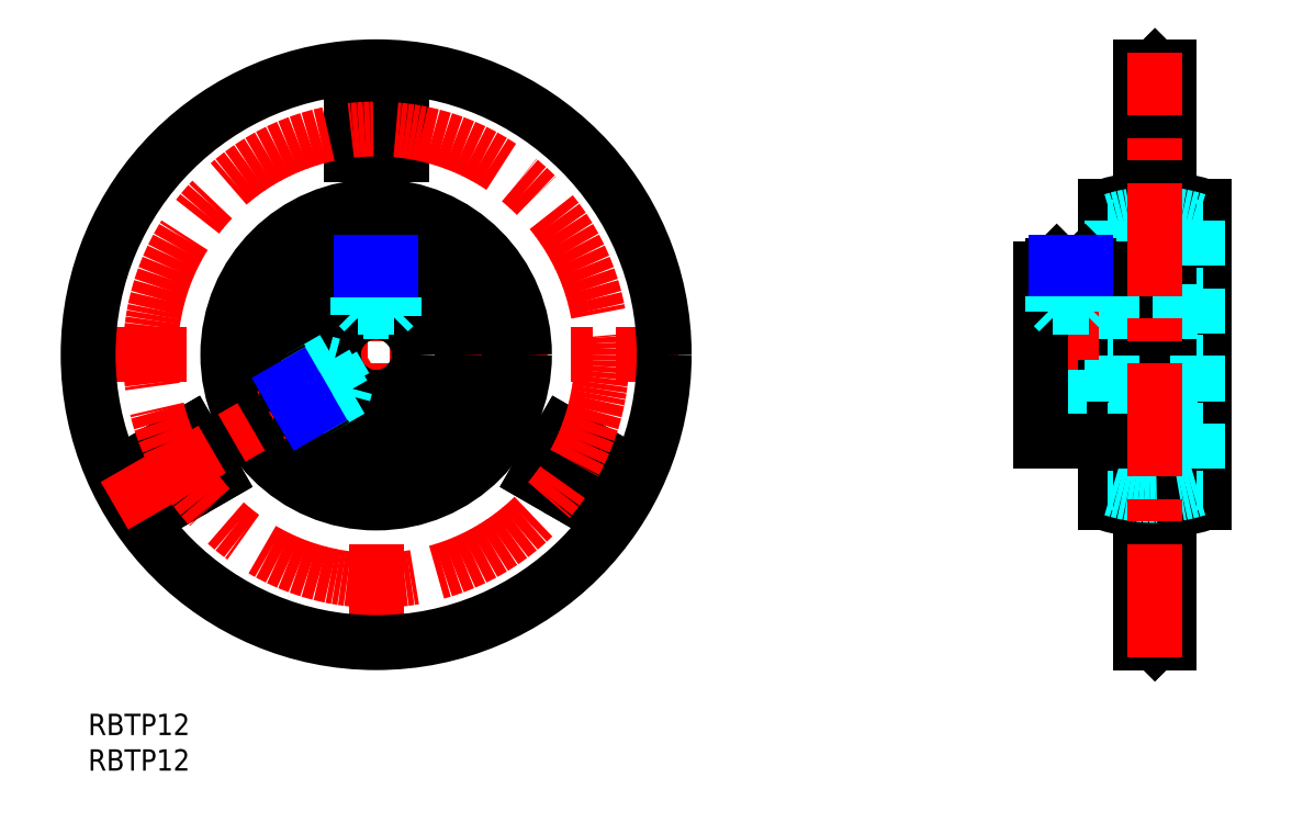
<metadata>
{"format":"dxf","ext":"dxf","renderer":"ezdxf+matplotlib","layout":"modelspace","background":"white","min_lineweight":24,"dpi":150}
</metadata>
<code>
0
SECTION
2
ENTITIES
0
TEXT
8
MSM_PART_NUMBER
10
0
20
-8
30
0
40
3
1
RBTP12
0
TEXT
8
MSM_PART_NUMBER
10
0
20
-3
30
0
40
3
1
RBTP12
0
LINE
8
MSM_CENTER
10
-2.025
20
50.5
30
0
11
83.03
21
50.5
31
0
0
LINE
8
MSM_CENTER
10
40.5
20
7.975
30
0
11
40.5
21
93.03
31
0
0
CIRCLE
8
MSM_CONTINUOUS
10
40.5
20
50.5
30
0
40
40.5
0
LINE
8
MSM_CONTINUOUS
10
36.95
20
78.7
30
0
11
36.95
21
85.8
31
0
0
LINE
8
MSM_CONTINUOUS
10
36.95
20
85.8
30
0
11
44.05
21
85.8
31
0
0
LINE
8
MSM_CONTINUOUS
10
44.05
20
85.8
30
0
11
44.05
21
78.7
31
0
0
LINE
8
MSM_CONTINUOUS
10
44.05
20
78.7
30
0
11
36.95
21
78.7
31
0
0
LINE
8
MSM_CONTINUOUS
10
69.3
20
29.78
30
0
11
63.15
21
33.33
31
0
0
LINE
8
MSM_CONTINUOUS
10
63.15
20
33.33
30
0
11
66.7
21
39.47
31
0
0
LINE
8
MSM_CONTINUOUS
10
66.7
20
39.47
30
0
11
72.85
21
35.92
31
0
0
LINE
8
MSM_CONTINUOUS
10
72.85
20
35.92
30
0
11
69.3
21
29.78
31
0
0
LINE
8
MSM_CONTINUOUS
10
11.7
20
29.78
30
0
11
8.154
21
35.92
31
0
0
LINE
8
MSM_CONTINUOUS
10
8.154
20
35.92
30
0
11
14.3
21
39.47
31
0
0
LINE
8
MSM_CONTINUOUS
10
14.3
20
39.47
30
0
11
17.85
21
33.33
31
0
0
LINE
8
MSM_CONTINUOUS
10
17.85
20
33.33
30
0
11
11.7
21
29.78
31
0
0
CIRCLE
8
MSM_CONTINUOUS
10
40.5
20
50.5
30
0
40
18.73
0
CIRCLE
8
MSM_CONTINUOUS
10
40.5
20
50.5
30
0
40
20.86
0
LINE
8
MSM_DASHED
10
148
20
85.8
30
0
11
152
21
85.8
31
0
0
LINE
8
MSM_DASHED
10
148
20
78.7
30
0
11
152
21
78.7
31
0
0
ARC
8
MSM_DASHED
10
150
20
50.5
30
0
40
20
50
97.49
51
110.5
0
ARC
8
MSM_DASHED
10
150
20
50.5
30
0
40
20
50
249.5
51
262.5
0
ARC
8
MSM_DASHED
10
150
20
50.5
30
0
40
20
50
69.51
51
82.51
0
ARC
8
MSM_DASHED
10
150
20
50.5
30
0
40
20
50
277.5
51
290.5
0
ARC
8
MSM_DASHED
10
147
20
27.7
30
0
40
3
50
360
51
82.51
0
ARC
8
MSM_DASHED
10
147
20
73.3
30
0
40
3
50
277.5
51
0
0
LINE
8
MSM_DASHED
10
147.4
20
70.33
30
0
11
147.4
21
30.67
31
0
0
ARC
8
MSM_DASHED
10
153
20
27.7
30
0
40
3
50
97.49
51
180
0
ARC
8
MSM_DASHED
10
153
20
73.3
30
0
40
3
50
180
51
262.5
0
LINE
8
MSM_DASHED
10
152.6
20
70.33
30
0
11
152.6
21
30.67
31
0
0
LINE
8
MSM_DASHED
10
148
20
39.47
30
0
11
152
21
39.47
31
0
0
LINE
8
MSM_DASHED
10
148
20
29.78
30
0
11
152
21
29.78
31
0
0
LINE
8
MSM_DASHED
10
148
20
33.33
30
0
11
152
21
33.33
31
0
0
LINE
8
MSM_DASHED
10
148
20
35.92
30
0
11
152
21
35.92
31
0
0
LINE
8
MSM_CENTER
10
132.9
20
50.5
30
0
11
159
21
50.5
31
0
0
ARC
8
MSM_CONTINUOUS
10
150
20
50.5
30
0
40
22
50
97.49
51
108.6
0
ARC
8
MSM_CONTINUOUS
10
150
20
50.5
30
0
40
22
50
251.4
51
262.5
0
LINE
8
MSM_CONTINUOUS
10
143
20
71.36
30
0
11
143
21
29.64
31
0
0
ARC
8
MSM_CONTINUOUS
10
150
20
50.5
30
0
40
22
50
71.45
51
82.51
0
ARC
8
MSM_CONTINUOUS
10
150
20
50.5
30
0
40
22
50
277.5
51
288.6
0
LINE
8
MSM_CONTINUOUS
10
157
20
71.36
30
0
11
157
21
29.64
31
0
0
ARC
8
MSM_CONTINUOUS
10
153
20
27.7
30
0
40
1
50
97.49
51
180
0
ARC
8
MSM_CONTINUOUS
10
153
20
73.3
30
0
40
1
50
180
51
262.5
0
LINE
8
MSM_DASHED
10
152.9
20
72.31
30
0
11
152.9
21
28.69
31
0
0
ARC
8
MSM_CONTINUOUS
10
147
20
27.7
30
0
40
1
50
0
51
82.51
0
ARC
8
MSM_CONTINUOUS
10
147
20
73.3
30
0
40
1
50
277.5
51
0
0
LINE
8
MSM_DASHED
10
147.1
20
72.31
30
0
11
147.1
21
28.69
31
0
0
LINE
8
MSM_CONTINUOUS
10
150
20
10
30
0
11
152
21
10
31
0
0
LINE
8
MSM_CONTINUOUS
10
152
20
91
30
0
11
150
21
91
31
0
0
LINE
8
MSM_CONTINUOUS
10
152
20
91
30
0
11
152
21
10
31
0
0
LINE
8
MSM_CONTINUOUS
10
150
20
90.98
30
0
11
150
21
91
31
0
0
LINE
8
MSM_CONTINUOUS
10
150
20
10
30
0
11
150
21
10.02
31
0
0
LINE
8
MSM_CONTINUOUS
10
150
20
10.02
30
0
11
150
21
10
31
0
0
LINE
8
MSM_CONTINUOUS
10
150
20
91
30
0
11
150
21
90.98
31
0
0
LINE
8
MSM_CONTINUOUS
10
150
20
90.98
30
0
11
150
21
10.02
31
0
0
LINE
8
MSM_CONTINUOUS
10
150
20
91
30
0
11
150
21
10
31
0
0
LINE
8
MSM_CONTINUOUS
10
148
20
10
30
0
11
150
21
10
31
0
0
LINE
8
MSM_CONTINUOUS
10
150
20
91
30
0
11
148
21
91
31
0
0
LINE
8
MSM_CONTINUOUS
10
148
20
91
30
0
11
148
21
10
31
0
0
LINE
8
MSM_CONTINUOUS
10
150
20
91
30
0
11
150
21
10
31
0
0
LINE
8
MSM_DASHED
10
134
20
44.5
30
0
11
156
21
44.5
31
0
0
LINE
8
MSM_DASHED
10
156
20
56.5
30
0
11
134
21
56.5
31
0
0
LINE
8
MSM_DASHED
10
143
20
38.35
30
0
11
144
21
38.35
31
0
0
LINE
8
MSM_DASHED
10
144
20
62.65
30
0
11
143
21
62.65
31
0
0
ARC
8
MSM_DASHED
10
150
20
50.5
30
0
40
19.8
50
72.36
51
107.6
0
ARC
8
MSM_DASHED
10
150
20
50.5
30
0
40
19.8
50
252.4
51
287.6
0
LINE
8
MSM_DASHED
10
144
20
69.37
30
0
11
144
21
31.63
31
0
0
LINE
8
MSM_DASHED
10
156
20
69.37
30
0
11
156
21
31.63
31
0
0
LINE
8
MSM_CENTER
10
138.2
20
64.53
30
0
11
138.2
21
49.83
31
0
0
LINE
8
MSM_CONTINUOUS
10
134
20
38.35
30
0
11
143
21
38.35
31
0
0
LINE
8
MSM_CONTINUOUS
10
143
20
62.65
30
0
11
134
21
62.65
31
0
0
LINE
8
MSM_CONTINUOUS
10
134
20
62.65
30
0
11
134
21
38.35
31
0
0
LINE
8
MSM_CENTER
10
3.694
20
29.25
30
0
11
41.91
21
51.31
31
0
0
CIRCLE
8
MSM_CONTINUOUS
10
40.5
20
50.5
30
0
40
12.15
0
CIRCLE
8
MSM_CONTINUOUS
10
40.5
20
50.5
30
0
40
6
0
CIRCLE
8
MSM_CENTER
10
40.5
20
50.5
30
0
40
31.75
0
LINE
8
MSM_DASHED
10
41.94
20
61.5
30
0
11
41.94
21
63.5
31
0
0
LINE
8
MSM_DASHED
10
39.06
20
61.5
30
0
11
39.06
21
63.5
31
0
0
LINE
8
MSM_DASHED
10
39.06
20
61.5
30
0
11
41.94
21
61.5
31
0
0
LINE
8
MSM_DASHED
10
39.78
20
61.5
30
0
11
39.78
21
63.5
31
0
0
LINE
8
MSM_DASHED
10
41.22
20
61.5
30
0
11
41.22
21
63.5
31
0
0
LINE
8
MSM_DASHED
10
40.5
20
60.78
30
0
11
41.75
21
61.5
31
0
0
LINE
8
MSM_DASHED
10
39.25
20
61.5
30
0
11
40.5
21
60.78
31
0
0
LINE
8
MSM_DASHED
10
42.25
20
56.5
30
0
11
38.75
21
56.5
31
0
0
LINE
8
MSM_DASHED
10
42.25
20
56.5
30
0
11
43
21
57.25
31
0
0
LINE
8
MSM_DASHED
10
38
20
57.25
30
0
11
38.75
21
56.5
31
0
0
LINE
8
MSM_DASHED
10
43
20
57.25
30
0
11
38
21
57.25
31
0
0
LINE
8
MSM_DASHED
10
38
20
62.39
30
0
11
38
21
55.95
31
0
0
LINE
8
MSM_DASHED
10
43
20
55.95
30
0
11
43
21
62.39
31
0
0
LINE
8
MSM_CONTINUOUS
10
42.51
20
63.5
30
0
11
38.49
21
63.5
31
0
0
LINE
8
MSM_CONTINUOUS
10
38.49
20
63.5
30
0
11
38
21
63.01
31
0
0
LINE
8
MSM_CONTINUOUS
10
43
20
63.01
30
0
11
42.51
21
63.5
31
0
0
LINE
8
MSM_CONTINUOUS
10
43
20
63.01
30
0
11
38
21
63.01
31
0
0
LINE
8
MSM_CONTINUOUS
10
38
20
63.01
30
0
11
38
21
62.39
31
0
0
LINE
8
MSM_CONTINUOUS
10
43
20
62.39
30
0
11
43
21
63.01
31
0
0
LINE
8
MSM_DASHED
10
38.43
20
62.47
30
0
11
38.43
21
56.14
31
0
0
LINE
8
MSM_DASHED
10
42.57
20
56.14
30
0
11
42.57
21
62.47
31
0
0
LINE
8
MSM_DASHED
10
42.57
20
62.22
30
0
11
42.78
21
62.43
31
0
0
LINE
8
MSM_DASHED
10
38.22
20
62.43
30
0
11
38.43
21
62.22
31
0
0
LINE
8
MSM_DASHED
10
42.57
20
62.22
30
0
11
38.43
21
62.22
31
0
0
LINE
8
MSM_NARROW
10
42.57
20
62.47
30
0
11
42.57
21
63.44
31
0
0
LINE
8
MSM_NARROW
10
38.43
20
62.47
30
0
11
38.43
21
63.44
31
0
0
LINE
8
MSM_DASHED
10
30.25
20
46.25
30
0
11
28.52
21
45.25
31
0
0
LINE
8
MSM_DASHED
10
31.7
20
43.75
30
0
11
29.96
21
42.75
31
0
0
LINE
8
MSM_DASHED
10
31.7
20
43.75
30
0
11
30.25
21
46.25
31
0
0
LINE
8
MSM_DASHED
10
31.33
20
44.38
30
0
11
29.6
21
43.38
31
0
0
LINE
8
MSM_DASHED
10
30.61
20
45.63
30
0
11
28.88
21
44.63
31
0
0
LINE
8
MSM_DASHED
10
31.6
20
45.36
30
0
11
30.35
21
46.08
31
0
0
LINE
8
MSM_DASHED
10
31.6
20
43.92
30
0
11
31.6
21
45.36
31
0
0
LINE
8
MSM_DASHED
10
34.43
20
49.02
30
0
11
36.18
21
45.98
31
0
0
LINE
8
MSM_DASHED
10
34.43
20
49.02
30
0
11
33.4
21
49.29
31
0
0
LINE
8
MSM_DASHED
10
35.9
20
44.96
30
0
11
36.18
21
45.98
31
0
0
LINE
8
MSM_DASHED
10
33.4
20
49.29
30
0
11
35.9
21
44.96
31
0
0
LINE
8
MSM_DASHED
10
31.45
20
42.39
30
0
11
37.03
21
45.61
31
0
0
LINE
8
MSM_DASHED
10
34.53
20
49.94
30
0
11
28.95
21
46.72
31
0
0
LINE
8
MSM_CONTINUOUS
10
28.24
20
45.74
30
0
11
30.25
21
42.26
31
0
0
LINE
8
MSM_CONTINUOUS
10
30.25
20
42.26
30
0
11
30.92
21
42.08
31
0
0
LINE
8
MSM_CONTINUOUS
10
28.42
20
46.41
30
0
11
28.24
21
45.74
31
0
0
LINE
8
MSM_CONTINUOUS
10
28.42
20
46.41
30
0
11
30.92
21
42.08
31
0
0
LINE
8
MSM_CONTINUOUS
10
30.92
20
42.08
30
0
11
31.45
21
42.39
31
0
0
LINE
8
MSM_CONTINUOUS
10
28.95
20
46.72
30
0
11
28.42
21
46.41
31
0
0
LINE
8
MSM_DASHED
10
31.16
20
42.72
30
0
11
36.65
21
45.89
31
0
0
LINE
8
MSM_DASHED
10
34.59
20
49.47
30
0
11
29.1
21
46.3
31
0
0
LINE
8
MSM_DASHED
10
29.32
20
46.43
30
0
11
29.03
21
46.51
31
0
0
LINE
8
MSM_DASHED
10
31.31
20
42.56
30
0
11
31.39
21
42.85
31
0
0
LINE
8
MSM_DASHED
10
29.32
20
46.43
30
0
11
31.39
21
42.85
31
0
0
LINE
8
MSM_NARROW
10
29.1
20
46.3
30
0
11
28.26
21
45.82
31
0
0
LINE
8
MSM_NARROW
10
31.16
20
42.72
30
0
11
30.32
21
42.24
31
0
0
LINE
8
MSM_CENTER
10
150
20
7.955
30
0
11
150
21
93.01
31
0
0
LINE
8
MSM_DASHED
10
139.4
20
61.5
30
0
11
139.4
21
63.5
31
0
0
LINE
8
MSM_DASHED
10
136.9
20
61.5
30
0
11
136.9
21
63.5
31
0
0
LINE
8
MSM_DASHED
10
136.9
20
61.5
30
0
11
139.4
21
61.5
31
0
0
LINE
8
MSM_DASHED
10
138.2
20
60.78
30
0
11
139.4
21
61.5
31
0
0
LINE
8
MSM_DASHED
10
136.9
20
61.5
30
0
11
138.2
21
60.78
31
0
0
LINE
8
MSM_DASHED
10
138.2
20
61.5
30
0
11
138.2
21
63.5
31
0
0
LINE
8
MSM_DASHED
10
139.9
20
56.5
30
0
11
140.7
21
57.25
31
0
0
LINE
8
MSM_DASHED
10
135.7
20
57.25
30
0
11
136.4
21
56.5
31
0
0
LINE
8
MSM_DASHED
10
140.7
20
57.25
30
0
11
135.7
21
57.25
31
0
0
LINE
8
MSM_DASHED
10
135.7
20
62.65
30
0
11
135.7
21
56.5
31
0
0
LINE
8
MSM_DASHED
10
140.7
20
56.5
30
0
11
140.7
21
62.65
31
0
0
LINE
8
MSM_CONTINUOUS
10
140.2
20
63.5
30
0
11
136.2
21
63.5
31
0
0
LINE
8
MSM_CONTINUOUS
10
136.2
20
63.5
30
0
11
135.7
21
63.01
31
0
0
LINE
8
MSM_CONTINUOUS
10
140.7
20
63.01
30
0
11
140.2
21
63.5
31
0
0
LINE
8
MSM_CONTINUOUS
10
140.7
20
63.01
30
0
11
135.7
21
63.01
31
0
0
LINE
8
MSM_CONTINUOUS
10
135.7
20
63.01
30
0
11
135.7
21
62.65
31
0
0
LINE
8
MSM_CONTINUOUS
10
140.7
20
62.65
30
0
11
140.7
21
63.01
31
0
0
LINE
8
MSM_DASHED
10
136.1
20
62.65
30
0
11
136.1
21
56.5
31
0
0
LINE
8
MSM_DASHED
10
140.3
20
56.5
30
0
11
140.3
21
62.65
31
0
0
LINE
8
MSM_DASHED
10
140.3
20
62.22
30
0
11
136.1
21
62.22
31
0
0
LINE
8
MSM_DASHED
10
140.3
20
62.22
30
0
11
140.7
21
62.65
31
0
0
LINE
8
MSM_DASHED
10
135.7
20
62.65
30
0
11
136.1
21
62.22
31
0
0
LINE
8
MSM_DASHED
10
140.7
20
62.65
30
0
11
140.7
21
62.65
31
0
0
LINE
8
MSM_DASHED
10
135.7
20
62.65
30
0
11
135.7
21
62.65
31
0
0
LINE
8
MSM_NARROW
10
140.3
20
62.65
30
0
11
140.3
21
63.44
31
0
0
LINE
8
MSM_NARROW
10
136.1
20
62.65
30
0
11
136.1
21
63.44
31
0
0
VIEWPORT
8
0
10
0
20
0
30
0
40
17.67
41
8.925
68
     1
69
     1
0
VIEWPORT
8
0
10
5.25
20
3.5
30
0
40
8.4
41
5.6
68
     2
69
     2
0
ENDSEC
0
EOF

</code>
